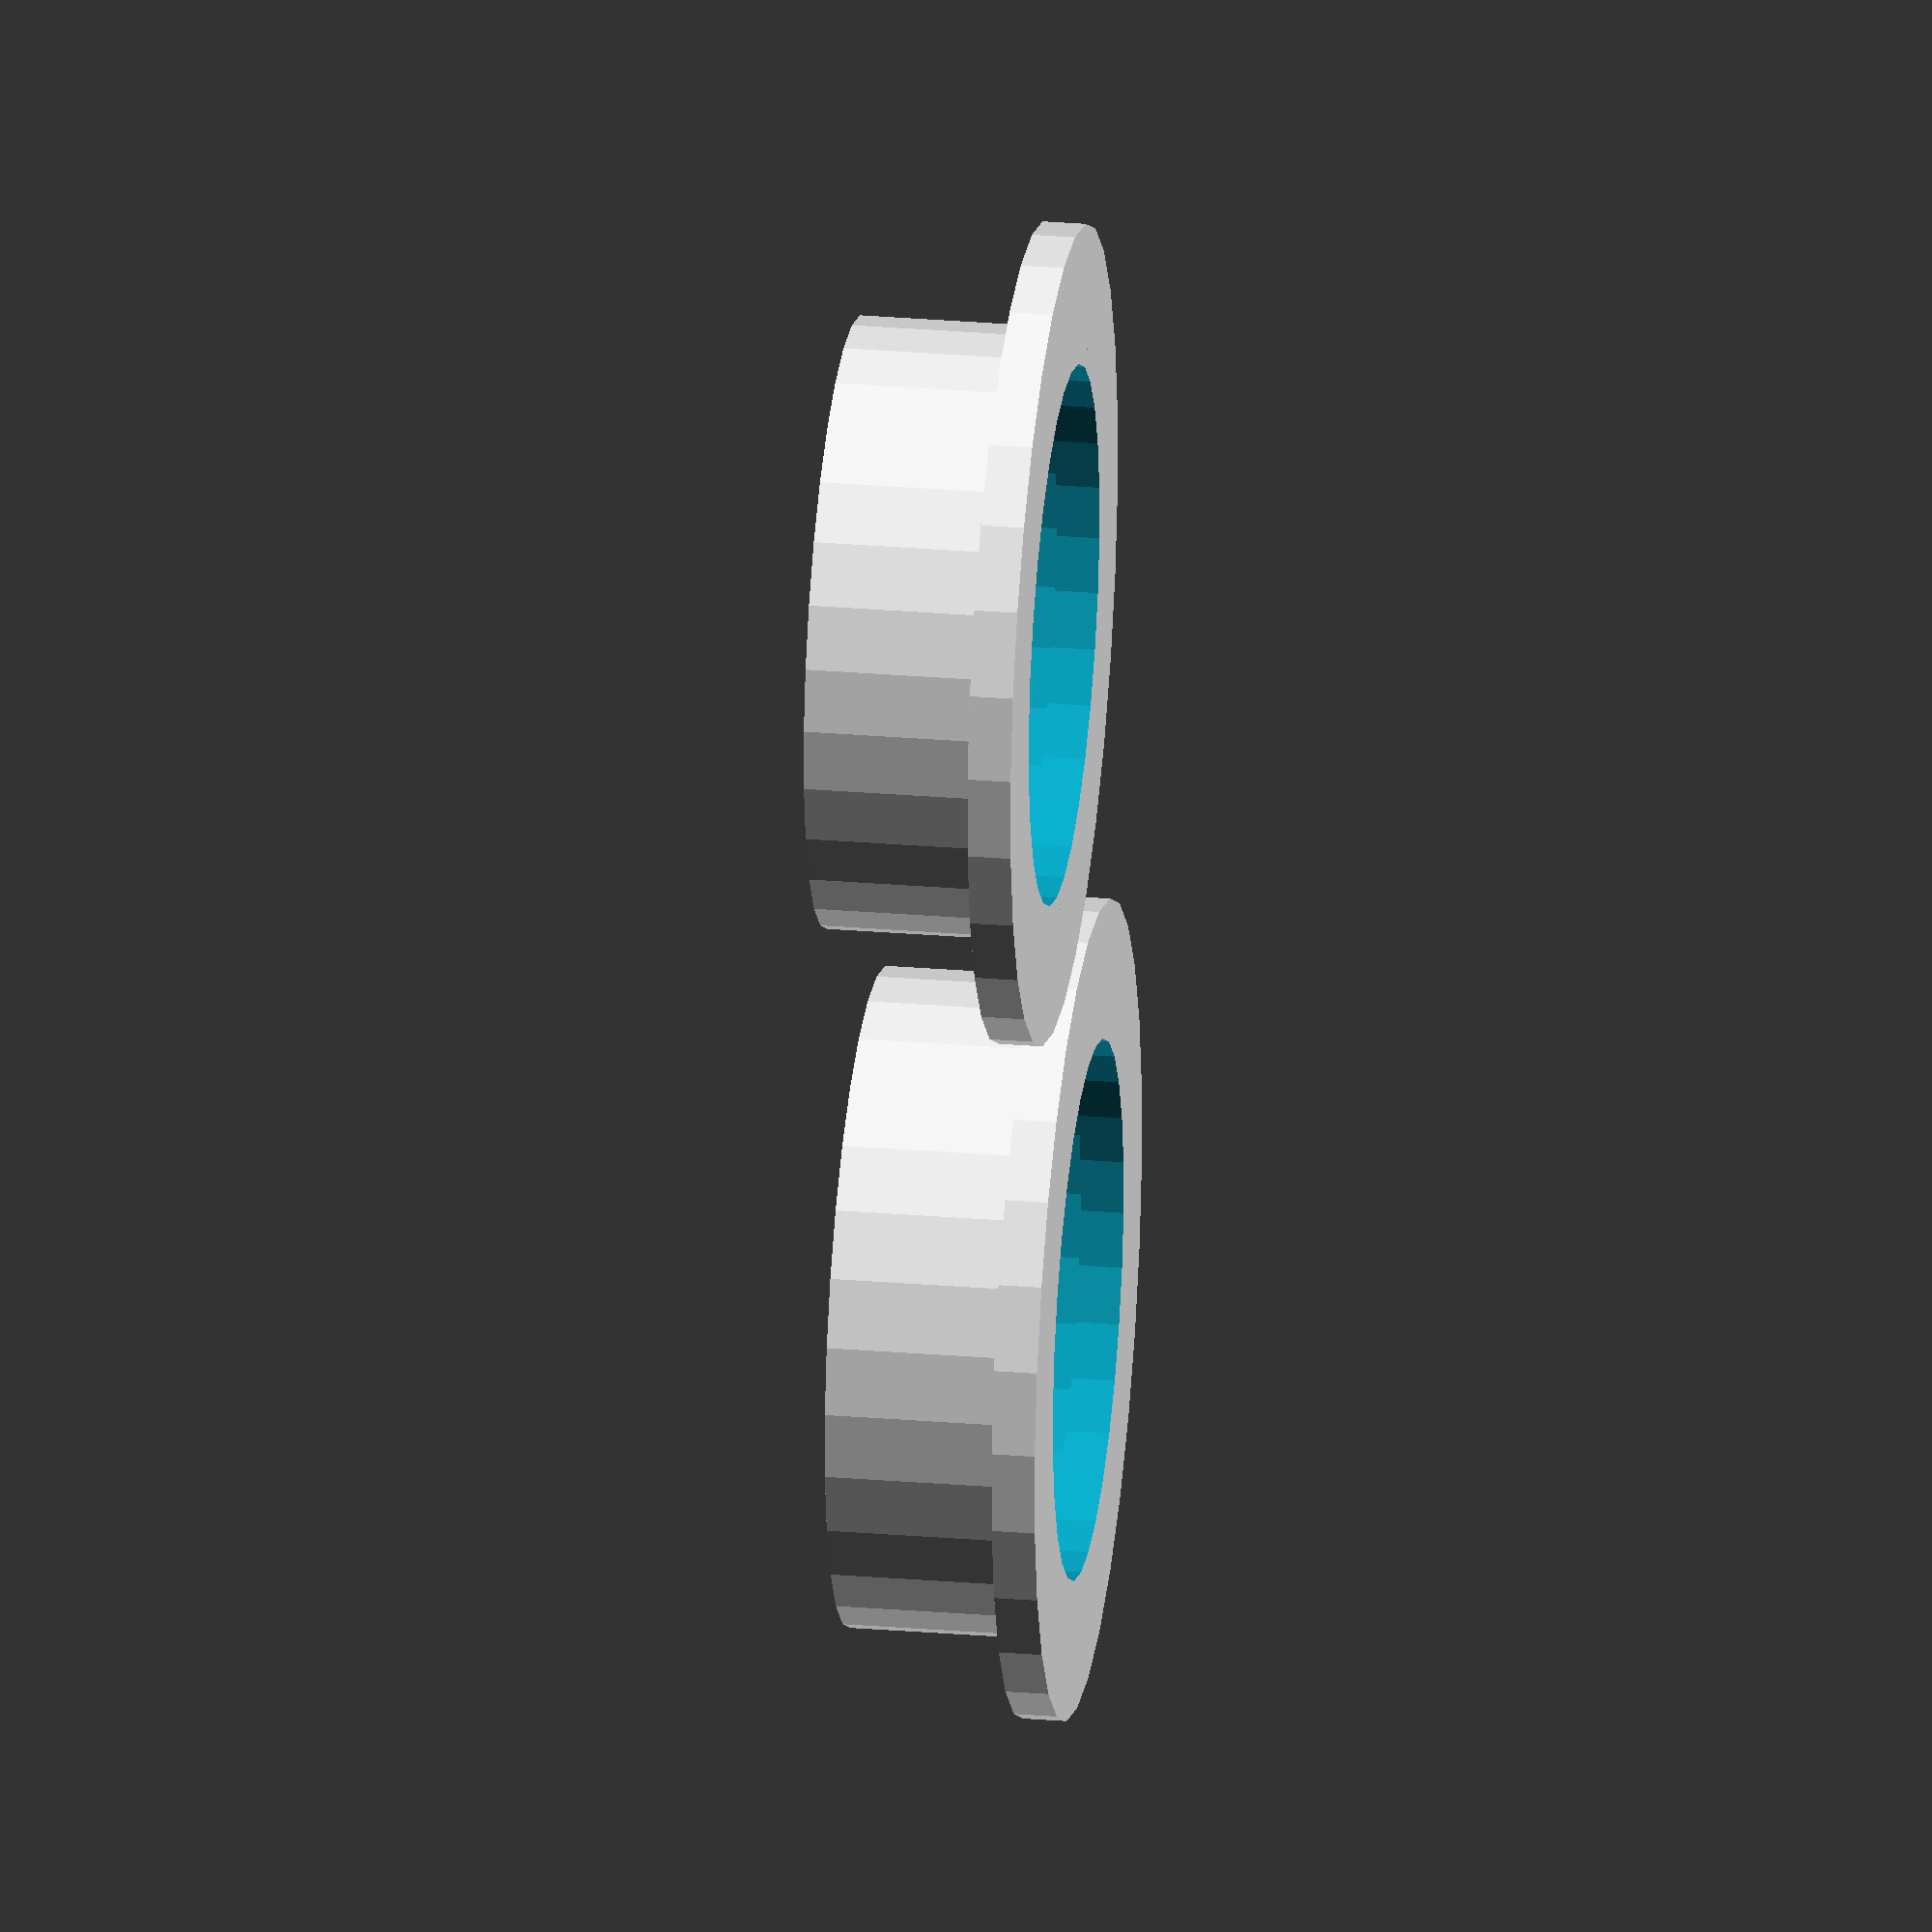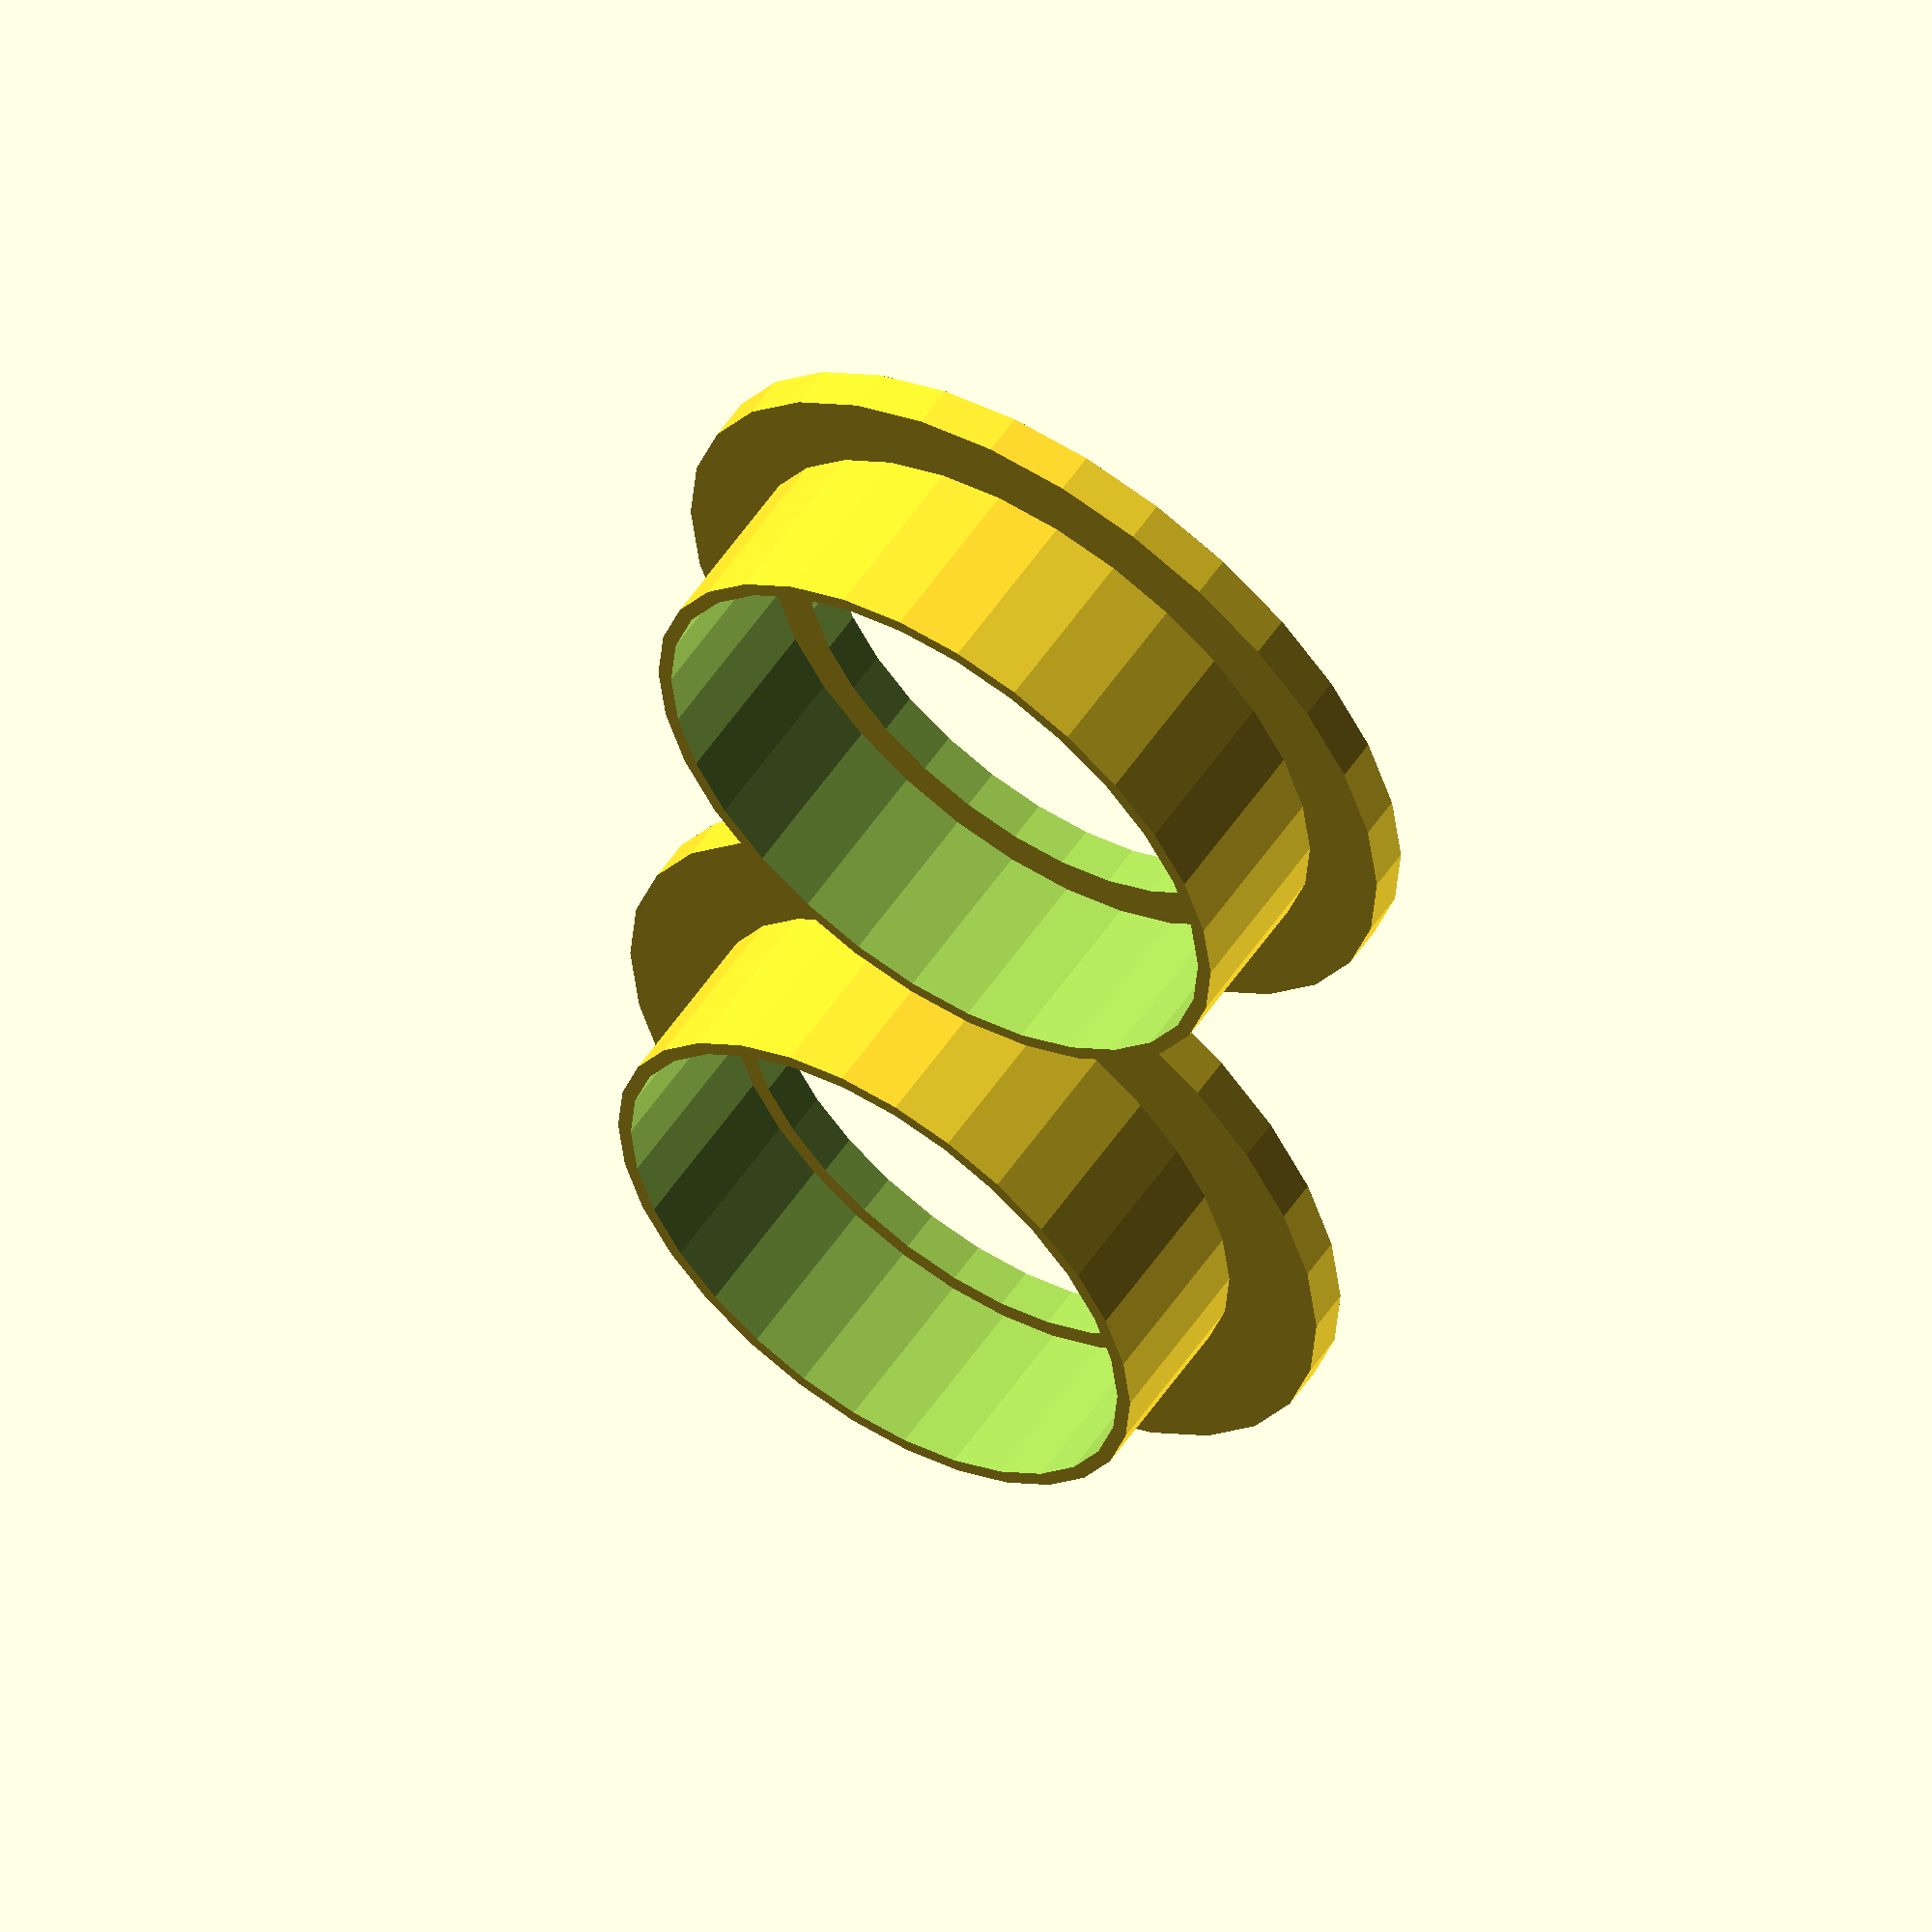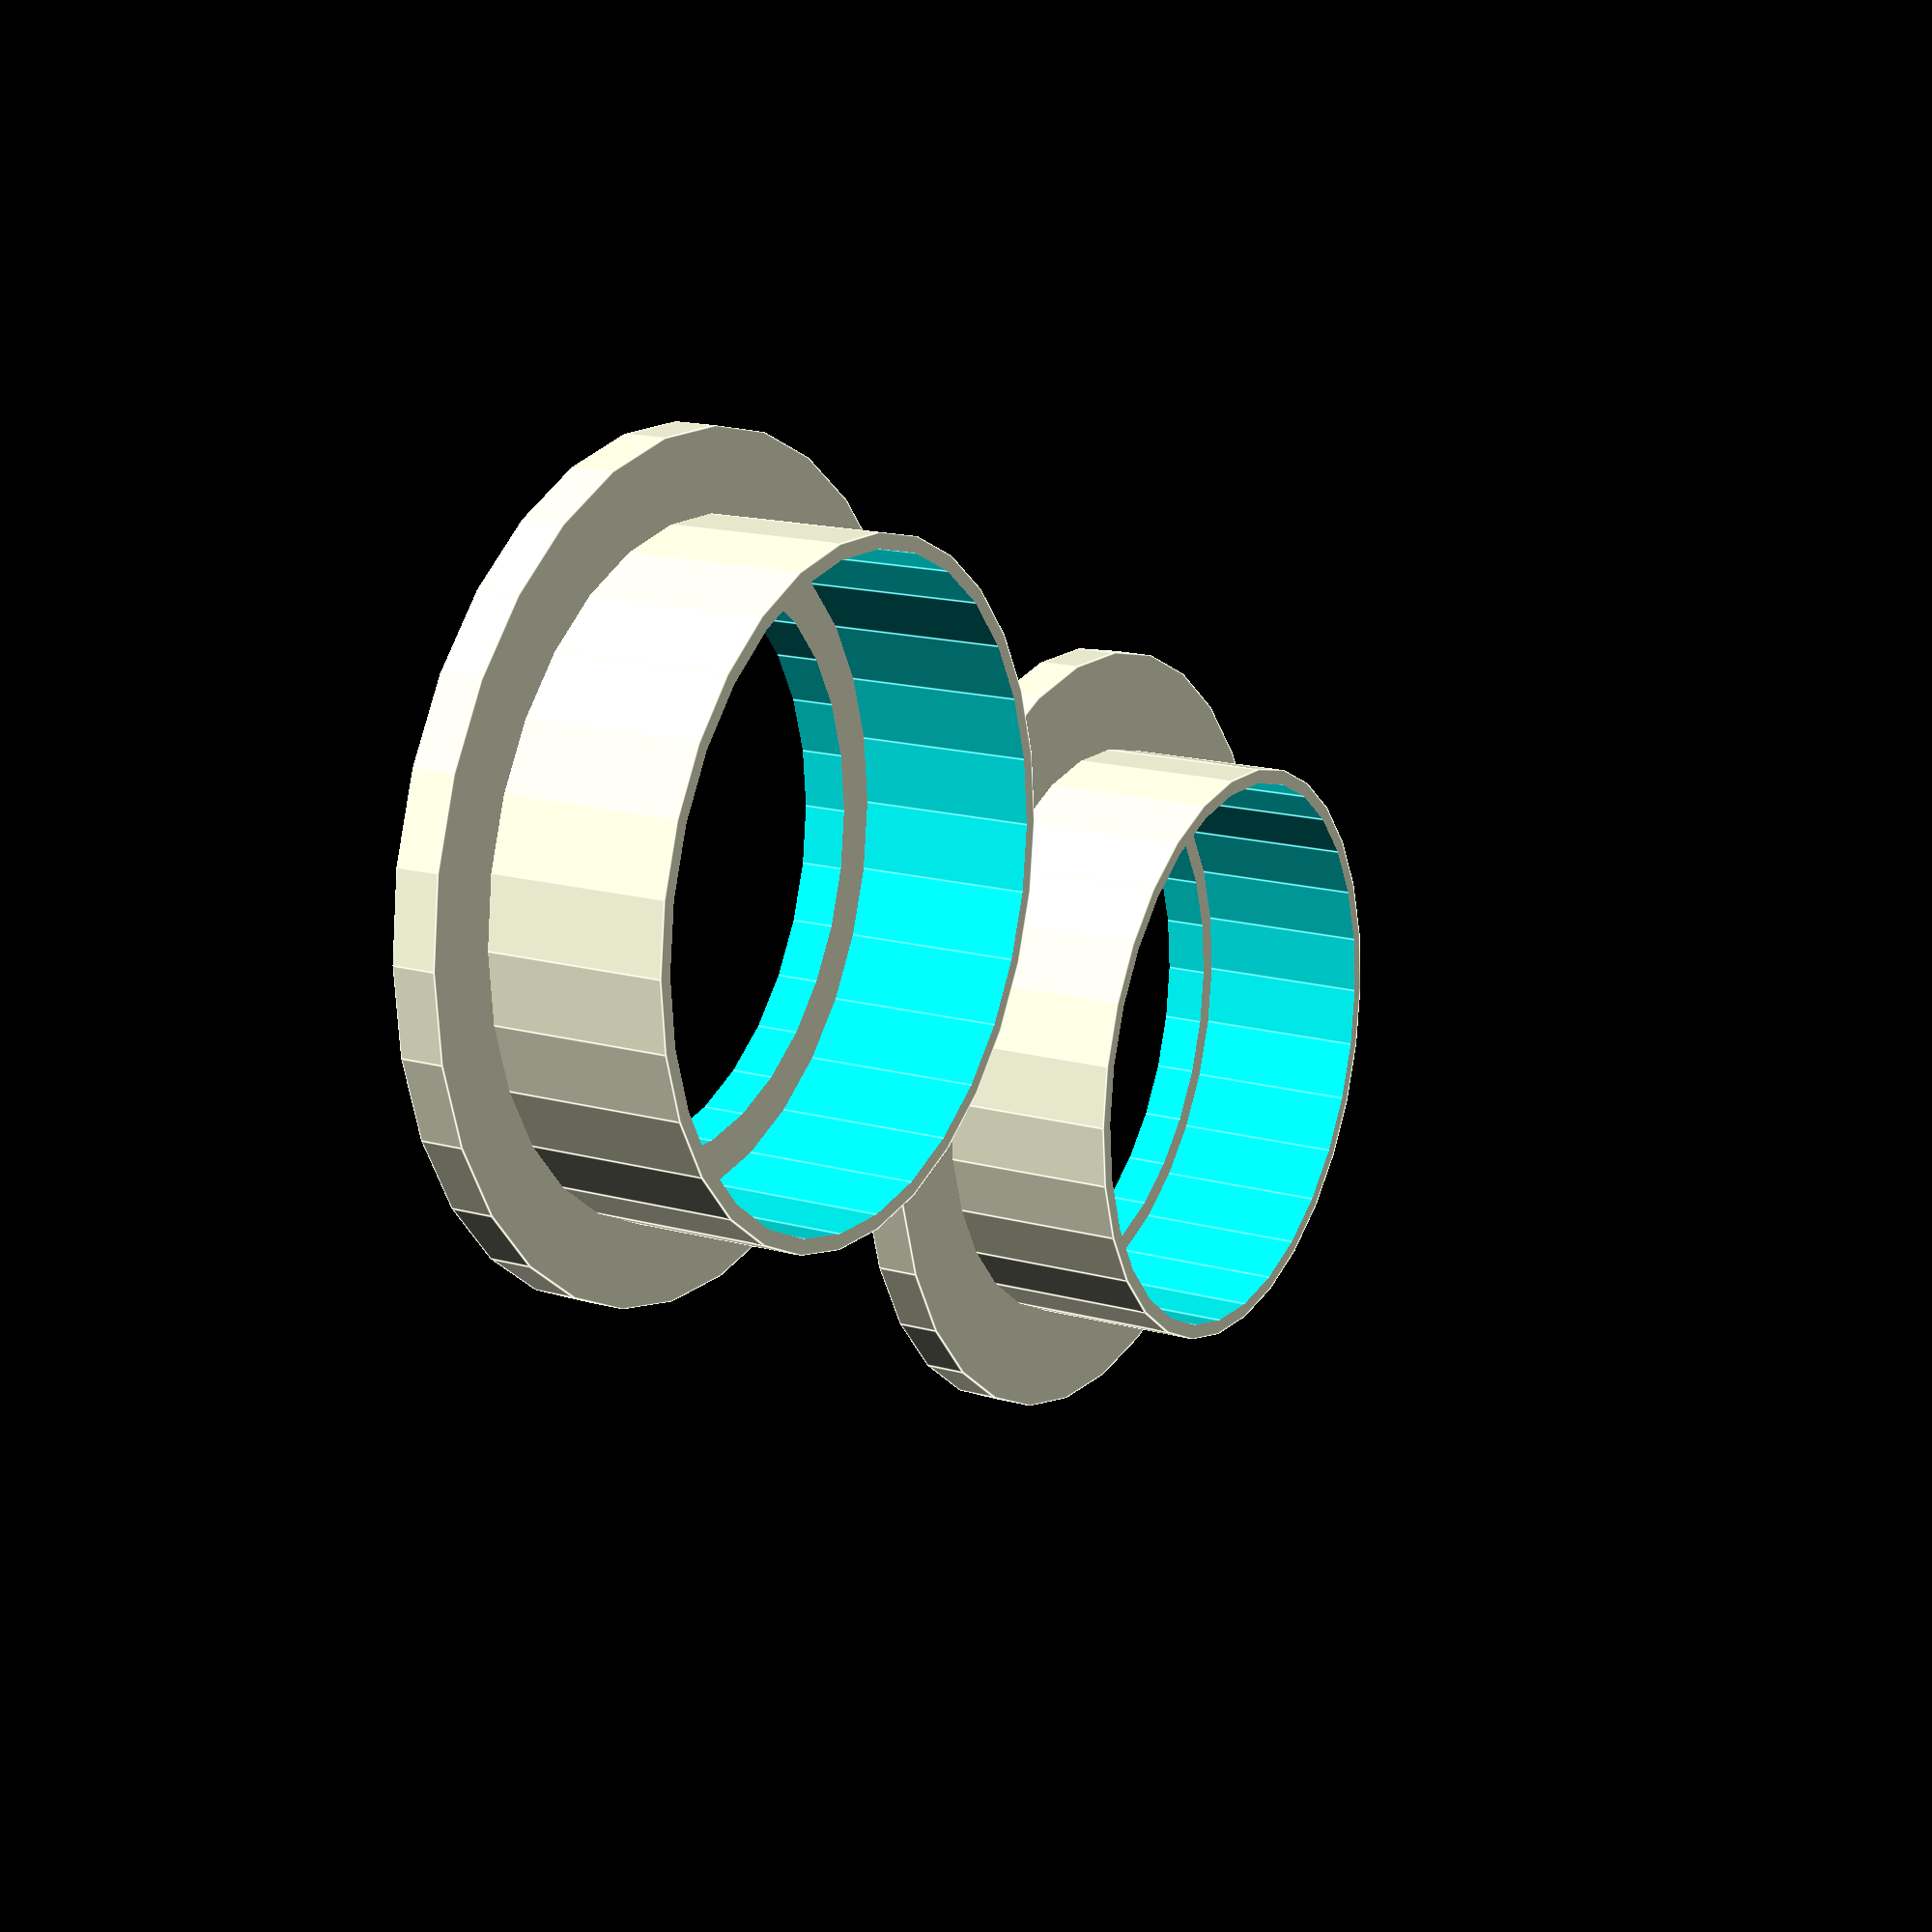
<openscad>
//PRUSAMendel
//GNUGPLv2
//GregFrost

/**
*@categoryPrinted
*/

single_layer_width=0.6;
bearing_inner=22.3;
thickness=1.7;
height=7+thickness;
wall_ascent=5;
wall_descent=0.5;

module inner()
{
	difference()
	{
		cylinder(r=bearing_inner/2+single_layer_width+0.3,h=height);
		translate([0,0,-1])
		cylinder(r=bearing_inner/2+0.3,h=height+2);
	}

	difference()
	{
		cylinder(r=bearing_inner/2+wall_ascent,h=thickness);
		translate([0,0,-1])
		cylinder(r=bearing_inner/2-wall_descent,h=thickness+2);
	}
}

module outer()
{
	difference()
	{
		cylinder(r=bearing_inner/2+2*single_layer_width+0.65,h=height);
		translate([0,0,-1])
		cylinder(r=bearing_inner/2+single_layer_width+0.65,h=height+2);
	}

	difference()
	{
		cylinder(r=bearing_inner/2+wall_ascent,h=thickness);
		translate([0,0,-1])
		cylinder(r=bearing_inner/2-wall_descent,h=thickness+2);
	}
}

inner();

translate([34,0,0])
outer();

</openscad>
<views>
elev=153.2 azim=282.3 roll=82.5 proj=o view=wireframe
elev=303.3 azim=274.8 roll=33.7 proj=o view=solid
elev=343.7 azim=204.9 roll=299.5 proj=p view=edges
</views>
